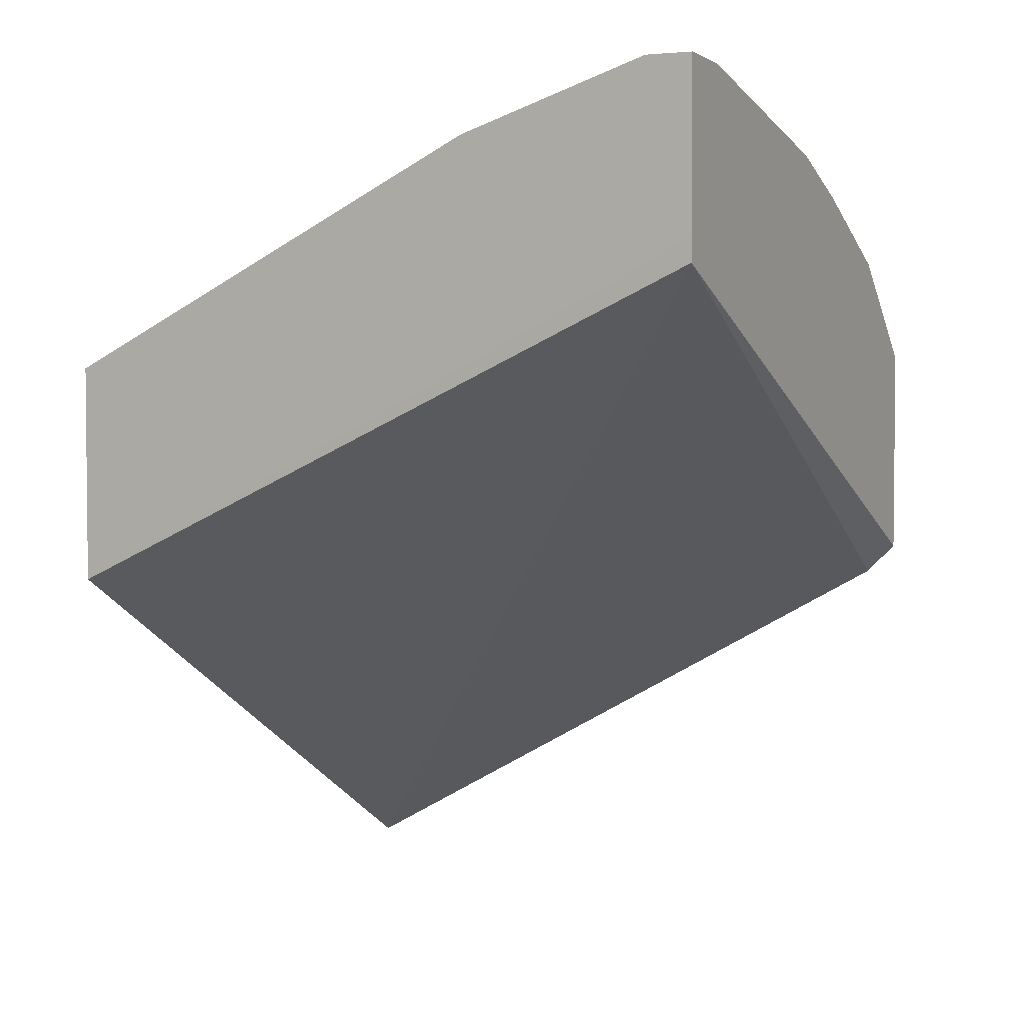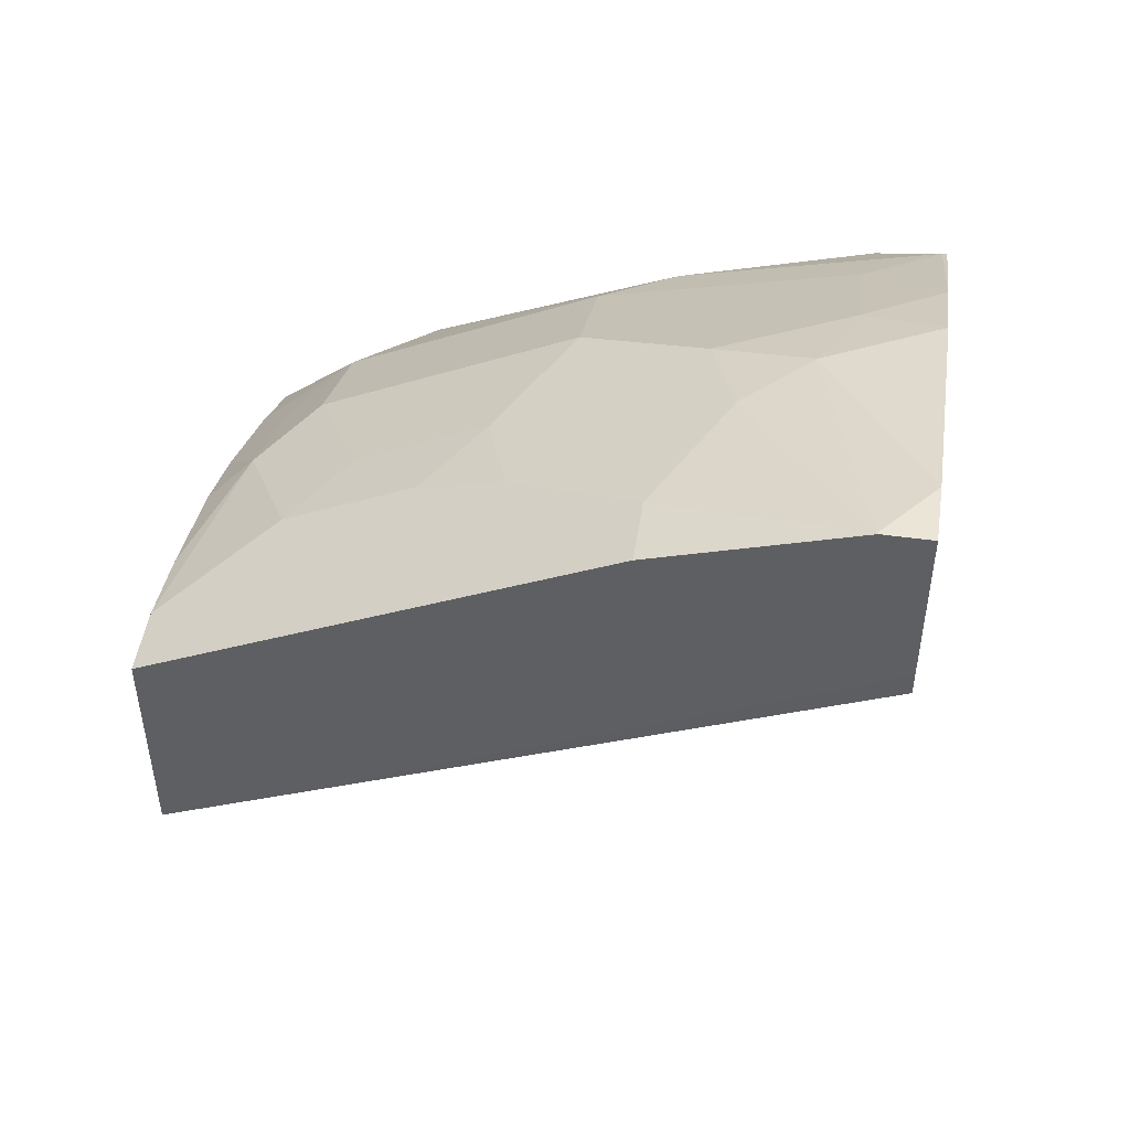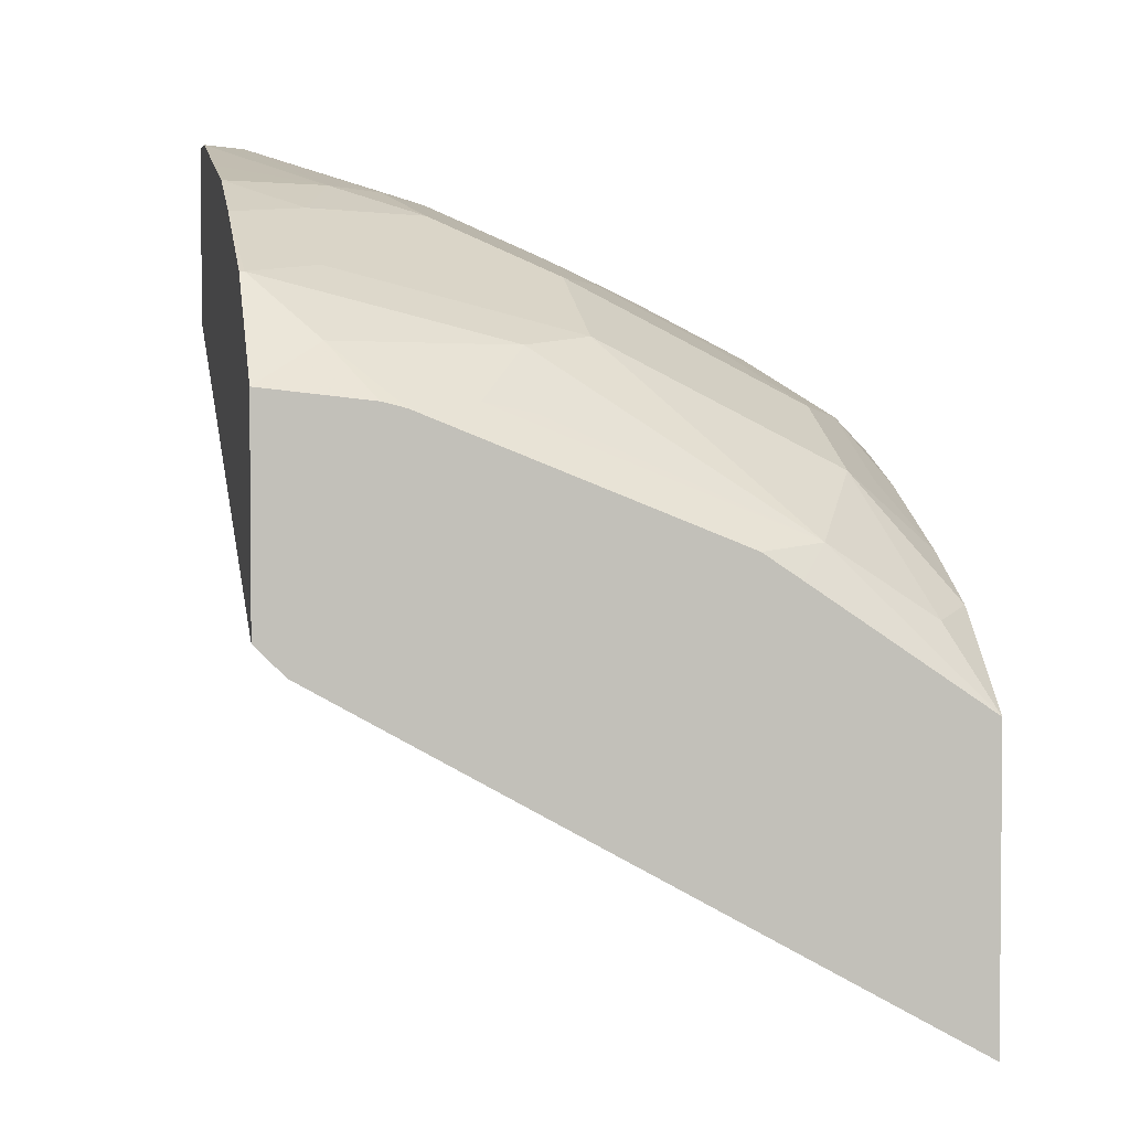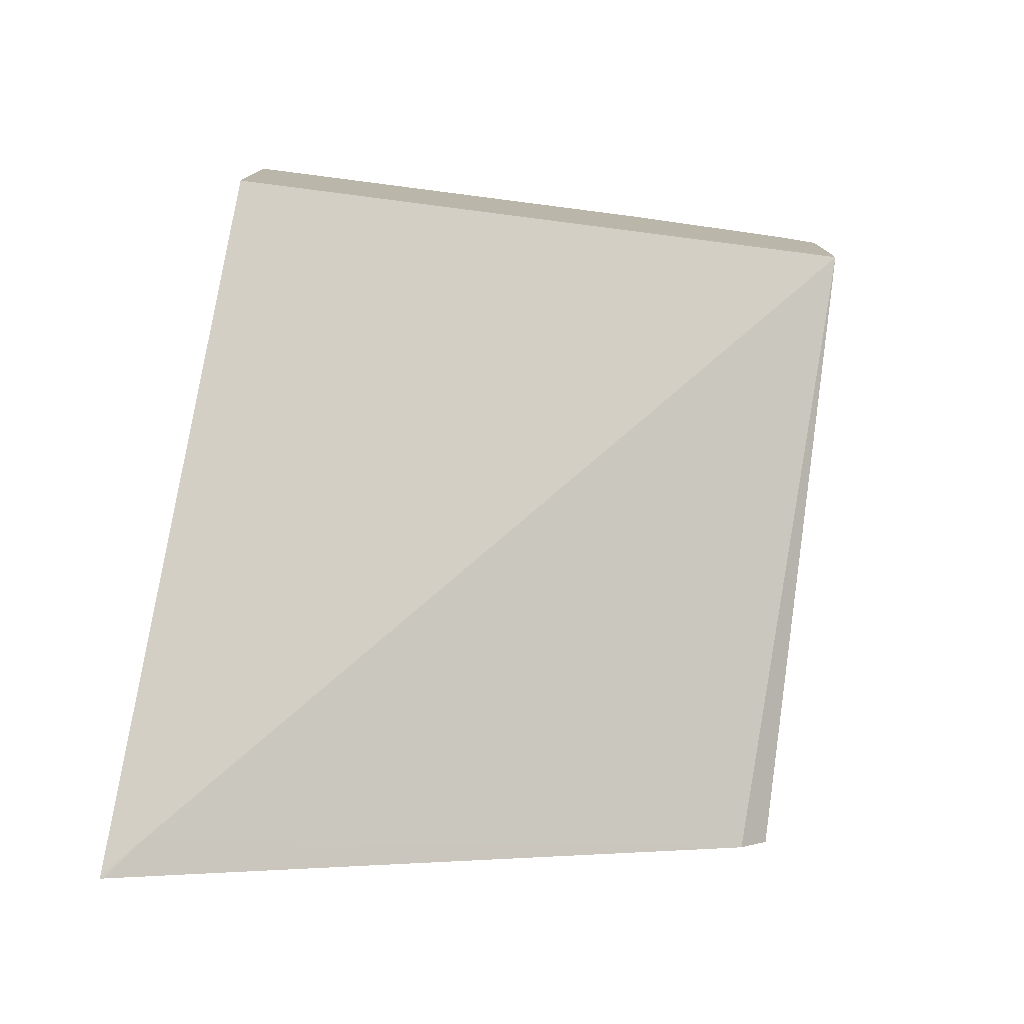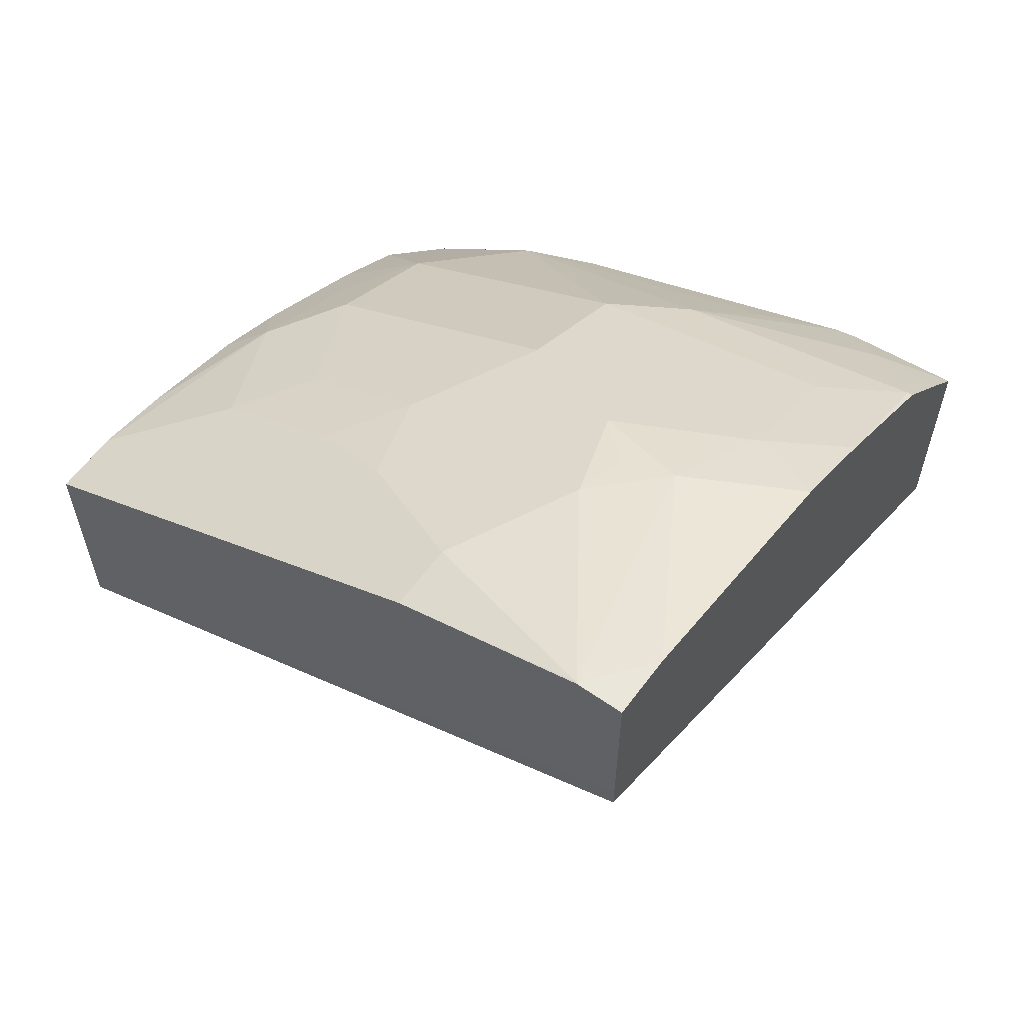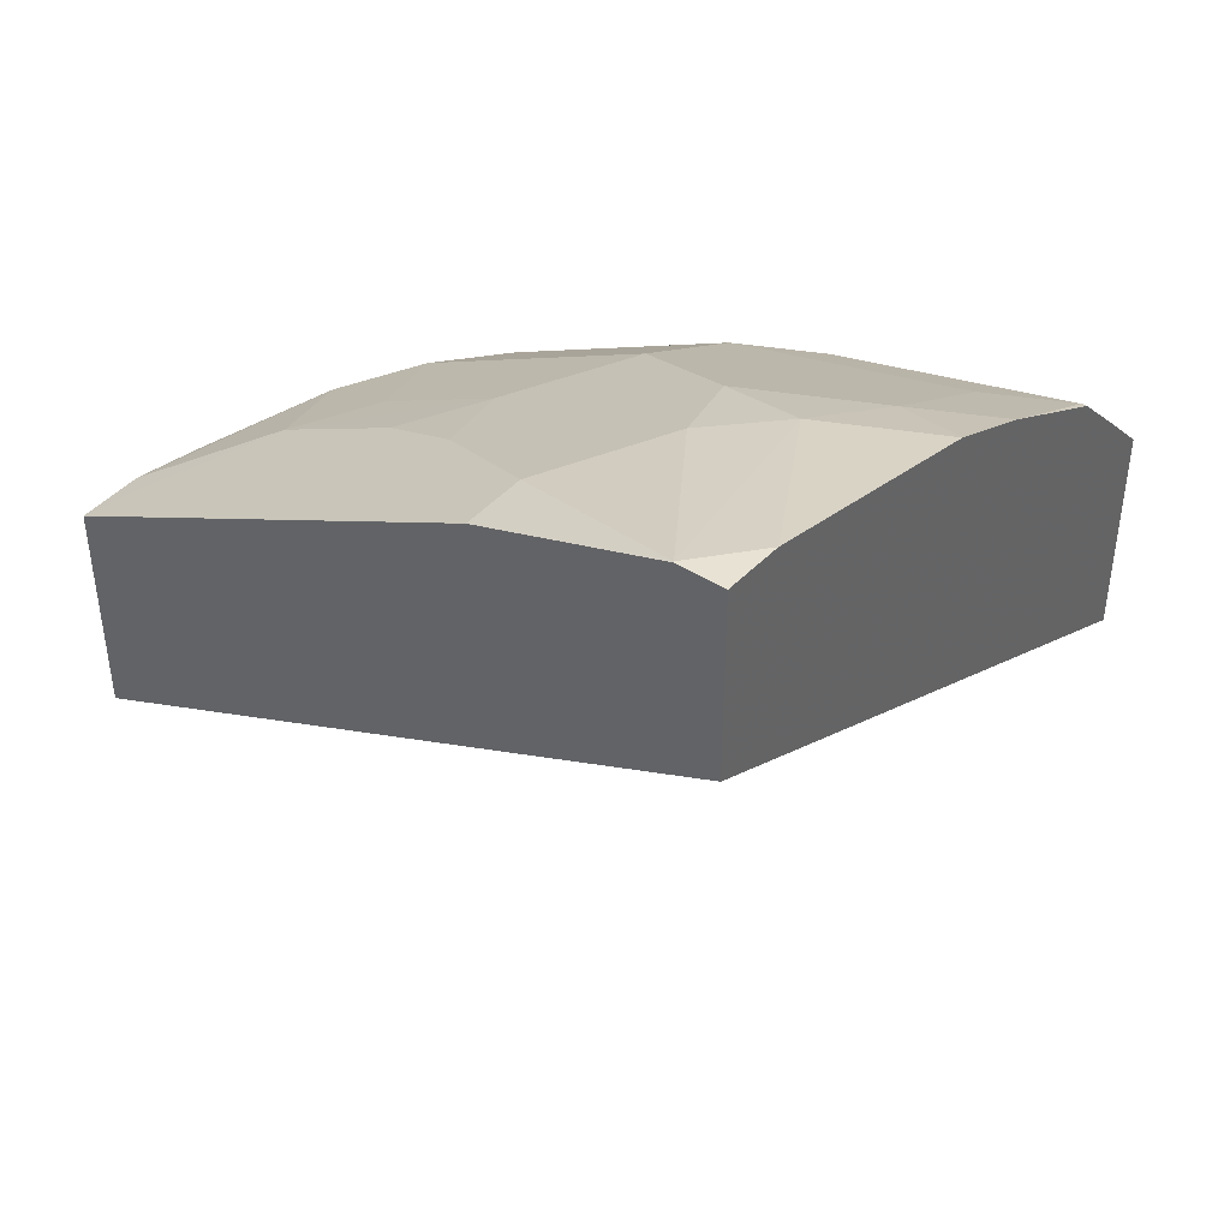
<metadata>
{"format":"obj","ext":"obj","renderer":"f3d","projection":"perspective","resolution":1024,"background":"white","views":[{"elev":3.6,"azim":116.5,"up":"+Z"},{"elev":48.7,"azim":98.7,"up":"+Z"},{"elev":2.9,"azim":-101.9,"up":"+Z"},{"elev":-78.1,"azim":80.7,"up":"+Z"},{"elev":59.5,"azim":125.6,"up":"+Z"},{"elev":42.5,"azim":127.4,"up":"+Z"}]}
</metadata>
<code>
v -0.1744 -0.2307 0.2823
v -0.1744 -0.2391 0.2739
v -0.1744 -0.2307 0.3424
v 0.0002234 -0.2307 0.3654
v -0.1653 -0.4089 0.1827
v -0.1744 -0.4172 0.1736
v -0.1744 -0.2614 0.3391
v -0.1624 -0.2494 0.3538
v -0.1626 -0.2307 0.3541
v 0.0003089 -0.2307 0.3727
v 0.0003089 -0.2433 0.3654
v 0.0003089 -0.4176 0.2783
v -0.1737 -0.4179 0.1737
v -0.1744 -0.4179 0.1733
v -0.1744 -0.2679 0.3375
v -0.145 -0.3016 0.3538
v -0.145 -0.232 0.3712
v -0.145 -0.2307 0.3712
v 0.0003089 -0.2307 0.4176
v 0.0003089 -0.4179 0.2782
v -0.1743 -0.4179 0.1733
v -0.1744 -0.4179 0.1734
v -0.1653 -0.2871 0.3393
v -0.1744 -0.3549 0.3027
v -0.1305 -0.3219 0.3567
v -0.1305 -0.2523 0.3741
v -0.1624 -0.3016 0.3364
v -0.1653 -0.3741 0.3045
v -0.1105 -0.2307 0.3889
v -1.6e-05 -0.2307 0.4176
v 0.0003089 -0.2433 0.4176
v 0.0003089 -0.4179 0.3391
v -0.1744 -0.4179 0.2606
v -0.1744 -0.3658 0.2954
v -0.09569 -0.3219 0.3741
v -0.1131 -0.2871 0.3741
v -0.1305 -0.3915 0.3219
v -0.07831 -0.2871 0.3915
v -0.09569 -0.2523 0.3915
v -0.1744 -0.4071 0.2679
v -0.1744 -0.4168 0.2614
v -0.1624 -0.406 0.2842
v -0.08611 -0.2307 0.3993
v -1.6e-05 -0.2436 0.4176
v -0.01652 -0.2307 0.4167
v 0.0003089 -0.2436 0.4175
v 0.0003089 -0.4173 0.3394
v -0.01775 -0.4179 0.3391
v -0.1479 -0.4179 0.2871
v -0.06091 -0.3393 0.3741
v -0.0522 -0.2784 0.4002
v -0.09569 -0.3915 0.3393
v -0.07541 -0.406 0.3364
v -0.126 -0.4179 0.3
v -0.1102 -0.406 0.319
v -0.0667 -0.2755 0.3973
v -0.06961 -0.261 0.4002
v -0.05827 -0.2307 0.4063
v 0.0003089 -0.2958 0.4002
v -0.01741 -0.2958 0.4002
v 0.0003089 -0.4118 0.3422
v -0.01161 -0.4118 0.3422
v -0.03899 -0.4179 0.3348
v -0.04061 -0.3886 0.3538
v -0.06091 -0.3741 0.3567
v -0.04061 -0.3538 0.3712
v -0.03481 -0.3306 0.3828
v -0.06994 -0.4179 0.3261
v -0.09117 -0.4179 0.3174
v 0.0003089 -0.2964 0.3999
v -0.0232 -0.319 0.3886
v 0.0003089 -0.3129 0.3916
f 32 47 48
f 33 49 42
f 35 50 51
f 35 51 38
f 35 38 36
f 35 37 52
f 37 53 52
f 35 65 50
f 37 42 49
f 37 49 54
f 31 44 46
f 37 55 53
f 37 54 55
f 35 52 65
f 30 45 44
f 25 28 37
f 28 42 37
f 23 24 28
f 38 51 56
f 23 28 27
f 24 34 28
f 25 35 36
f 25 36 26
f 29 39 43
f 25 37 35
f 26 38 39
f 26 39 29
f 28 34 40
f 28 40 41
f 28 41 33
f 28 33 42
f 26 36 38
f 38 56 57
f 53 55 69
f 39 57 43
f 52 53 65
f 53 68 63
f 53 64 65
f 53 69 68
f 54 69 55
f 59 60 70
f 51 57 56
f 60 67 66
f 60 71 72
f 60 72 70
f 61 72 62
f 62 72 64
f 64 72 71
f 19 44 31
f 60 66 71
f 38 57 39
f 50 60 51
f 50 66 67
f 43 57 58
f 44 59 46
f 44 45 57
f 44 57 51
f 44 51 60
f 44 60 59
f 50 67 60
f 45 58 57
f 47 62 48
f 48 53 63
f 48 62 64
f 48 64 53
f 50 65 64
f 50 64 66
f 47 61 62
f 19 30 44
f 64 71 66
f 17 26 29
f 1 30 19
f 1 19 10
f 1 10 4
f 1 4 2
f 2 5 6
f 2 4 5
f 1 45 30
f 3 7 8
f 4 10 11
f 4 11 12
f 4 12 5
f 5 12 13
f 5 13 14
f 5 14 6
f 3 8 9
f 7 15 8
f 1 58 45
f 1 29 43
f 17 29 18
f 1 2 6
f 1 14 22
f 1 22 33
f 1 33 41
f 1 41 40
f 1 43 58
f 1 40 34
f 1 24 15
f 1 15 7
f 1 7 3
f 1 3 9
f 1 9 18
f 1 18 29
f 1 34 24
f 8 15 16
f 1 6 14
f 8 17 9
f 13 68 69
f 13 69 54
f 13 54 49
f 13 49 33
f 13 33 22
f 13 22 21
f 13 63 68
f 14 21 22
f 15 24 23
f 16 25 26
f 16 26 17
f 16 23 27
f 16 28 25
f 8 16 17
f 15 23 16
f 13 48 63
f 16 27 28
f 13 20 32
f 10 19 31
f 9 17 18
f 10 31 46
f 10 46 59
f 13 32 48
f 10 70 72
f 10 72 61
f 10 59 70
f 10 47 32
f 10 32 20
f 10 20 12
f 10 12 11
f 12 20 13
f 13 21 14
f 10 61 47

</code>
